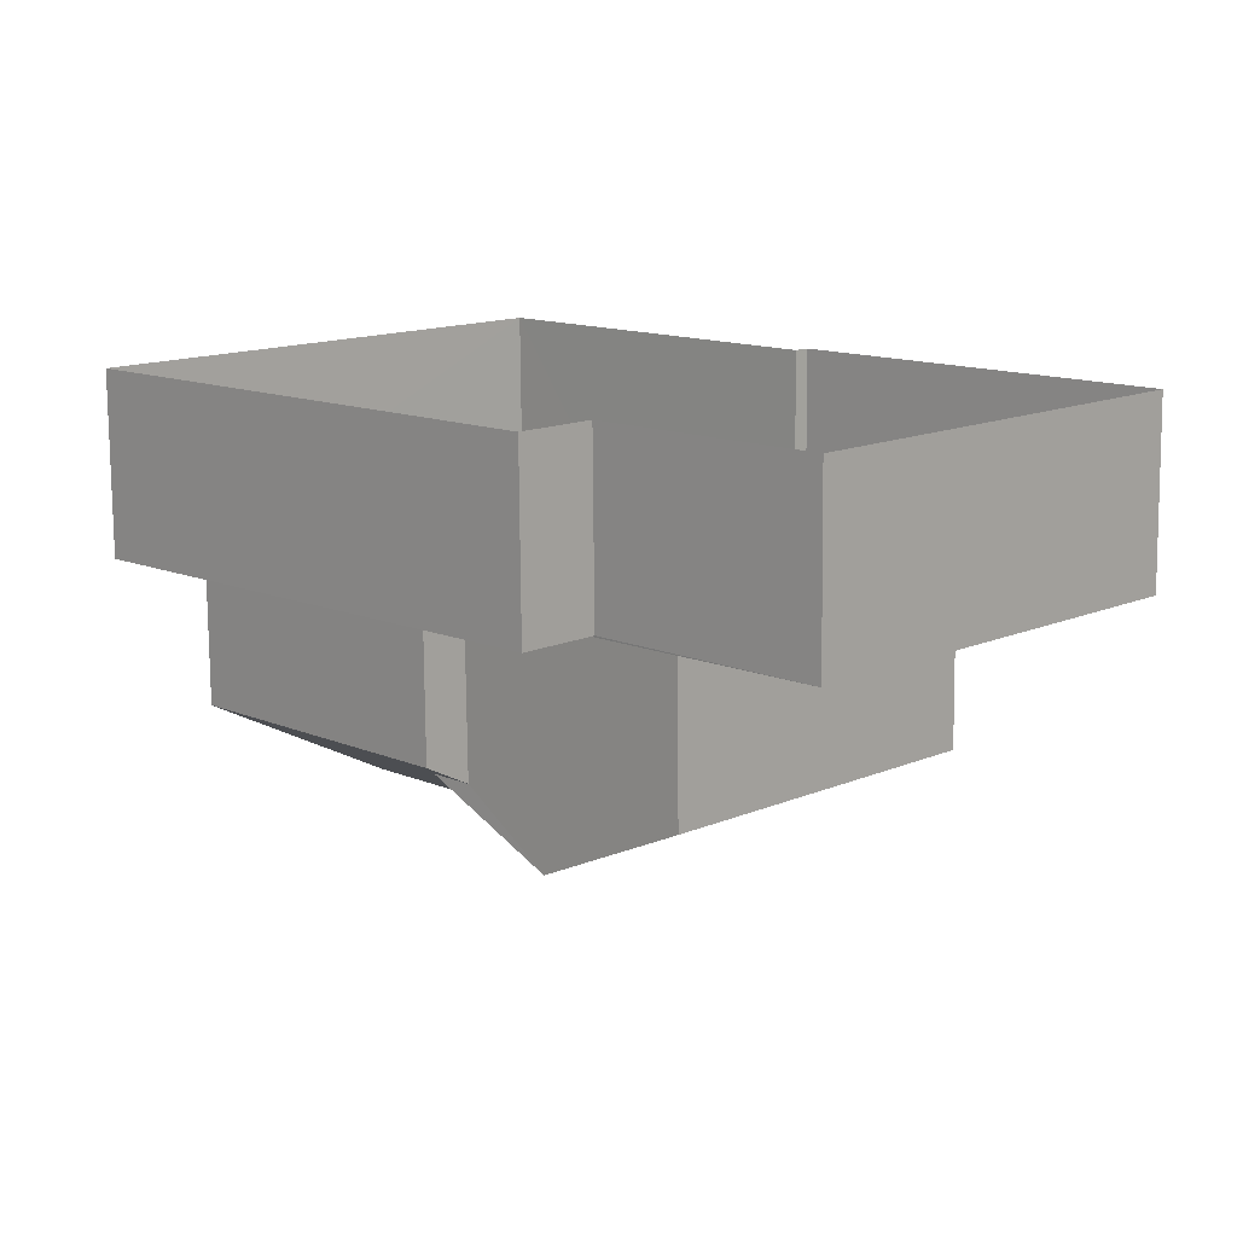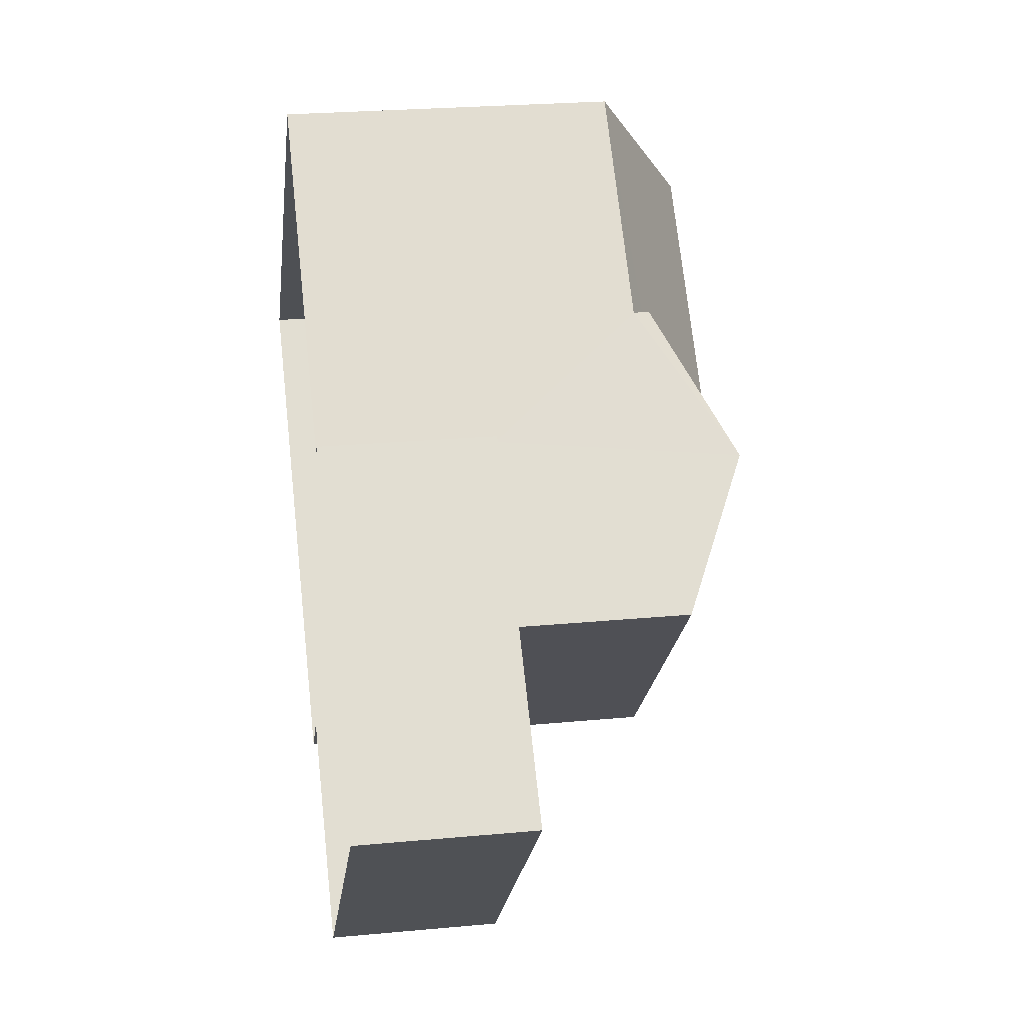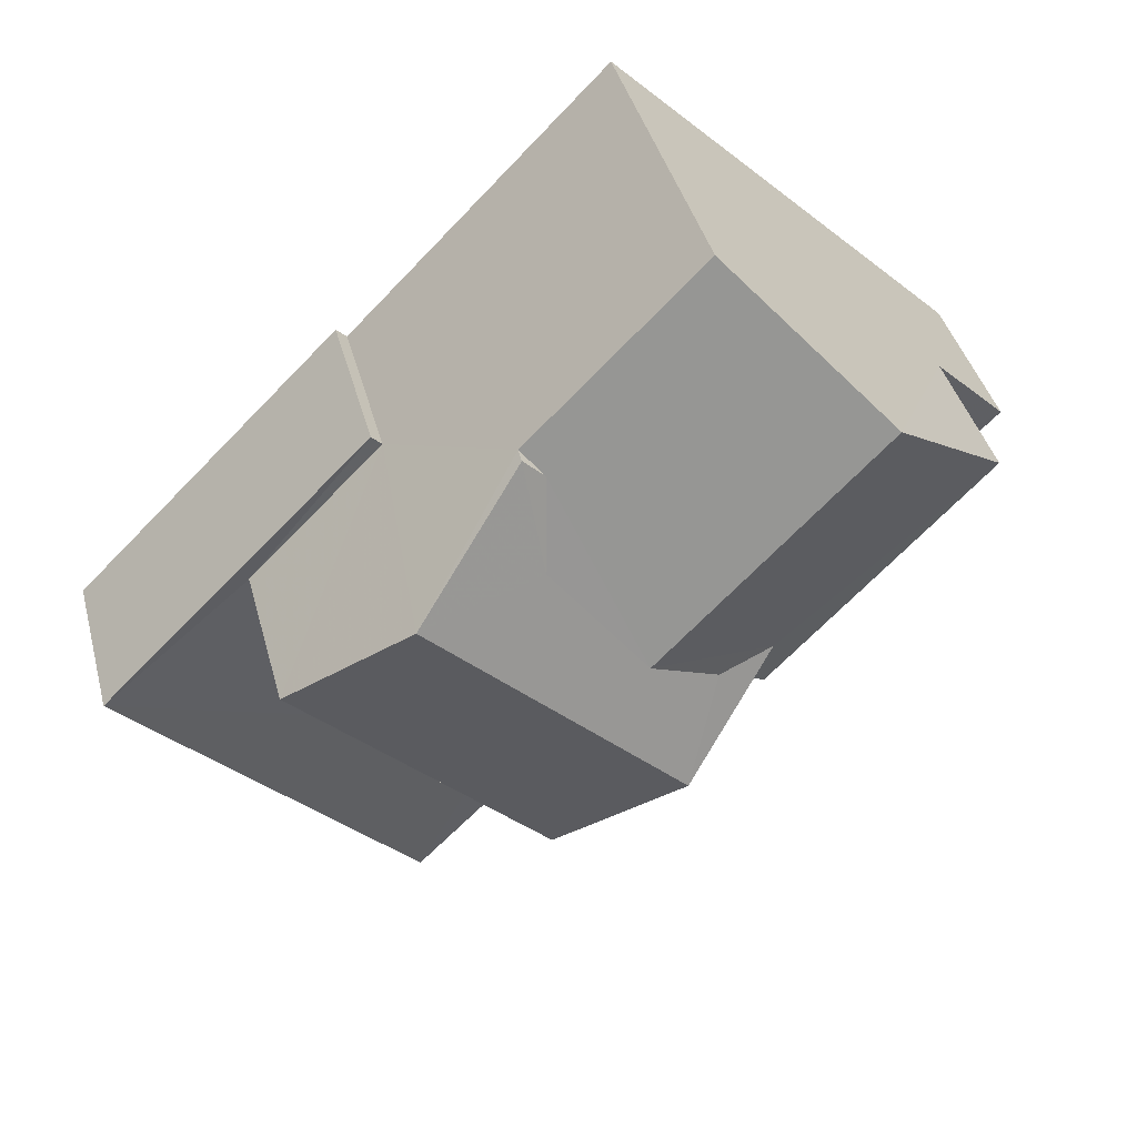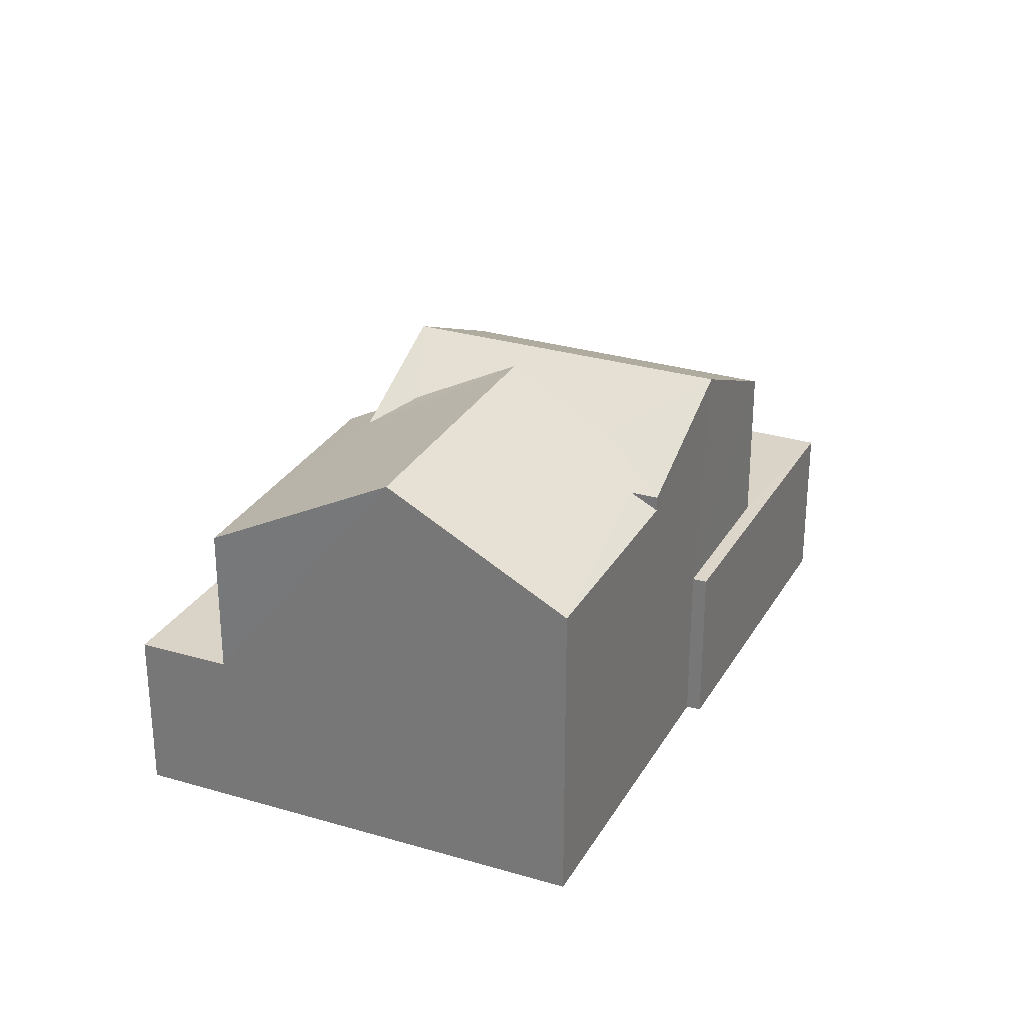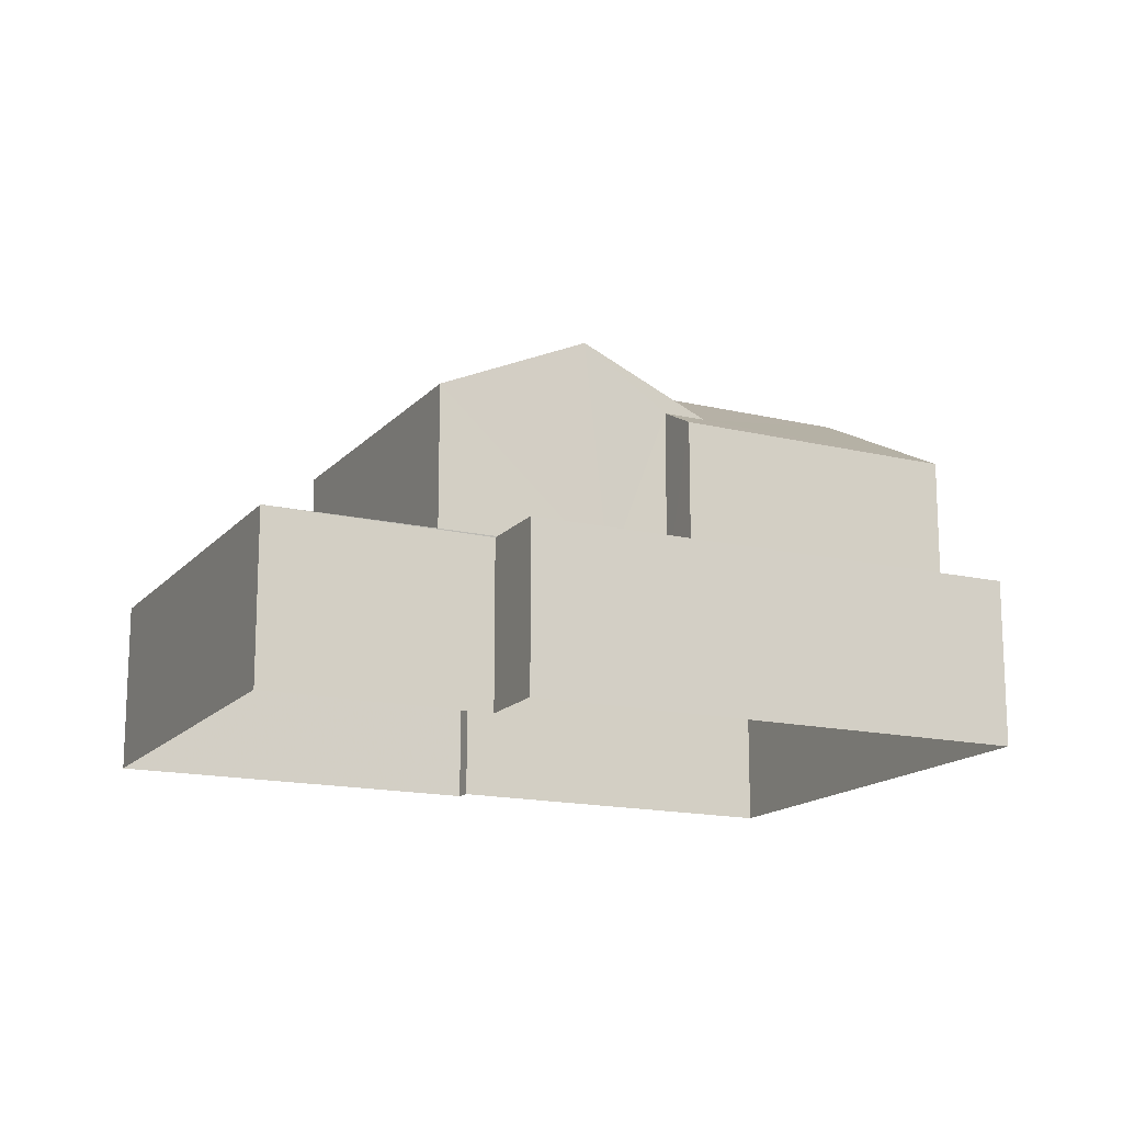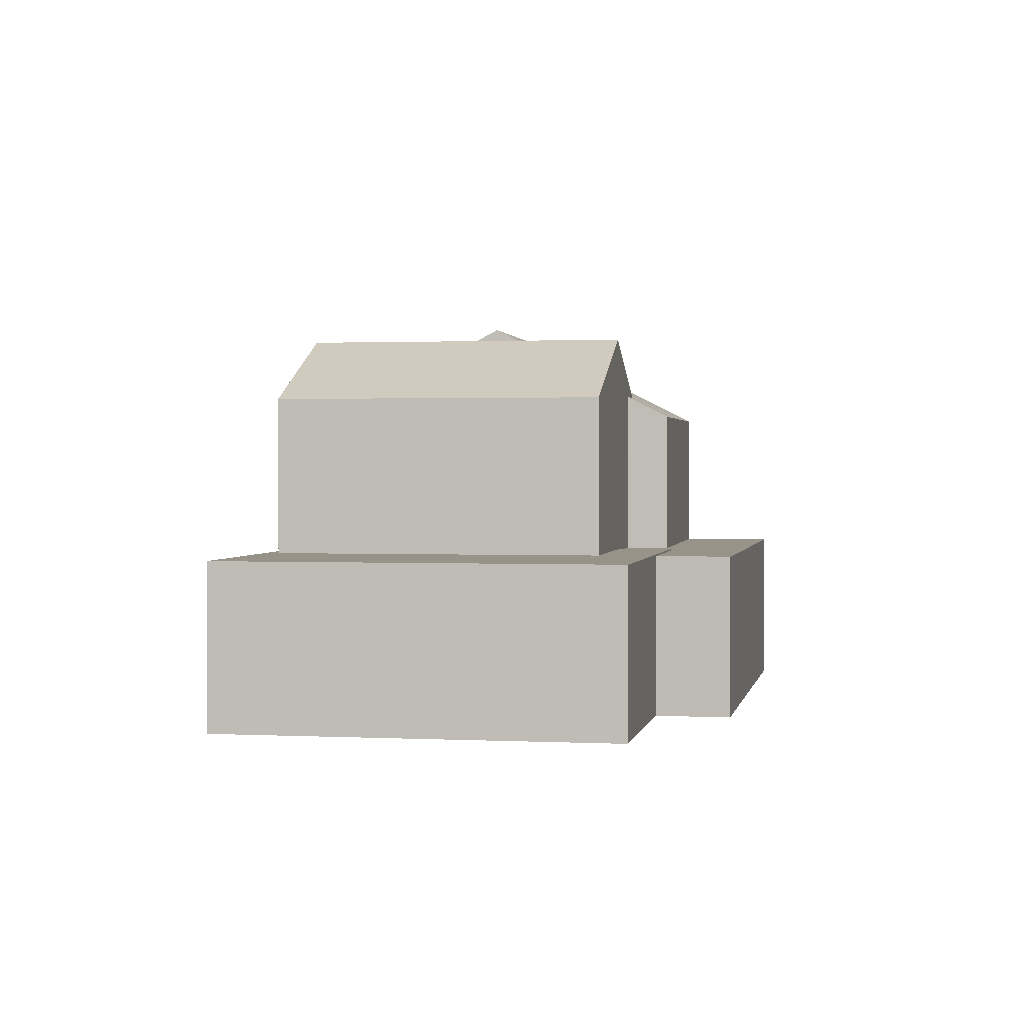
<metadata>
{"format":"obj","ext":"obj","renderer":"f3d","projection":"perspective","resolution":1024,"background":"white","views":[{"elev":-77.1,"azim":-179.5,"up":"+Y"},{"elev":24.3,"azim":-98.7,"up":"+Y"},{"elev":40.8,"azim":-14.6,"up":"+Y"},{"elev":28.5,"azim":159.6,"up":"+Z"},{"elev":-15.6,"azim":18.8,"up":"+Z"},{"elev":1.3,"azim":-34.7,"up":"+Z"}]}
</metadata>
<code>
v -2.237e+05 -1.274e+05 17.5
v -2.237e+05 -1.274e+05 17.5
v -2.237e+05 -1.274e+05 17.5
v -2.237e+05 -1.274e+05 17.5
v -2.237e+05 -1.274e+05 17.5
v -2.237e+05 -1.274e+05 17.5
v -2.237e+05 -1.274e+05 17.5
v -2.237e+05 -1.274e+05 17.5
v -2.237e+05 -1.274e+05 20.75
v -2.237e+05 -1.274e+05 20.75
v -2.237e+05 -1.274e+05 20.75
v -2.237e+05 -1.274e+05 20.75
v -2.237e+05 -1.274e+05 20.75
v -2.237e+05 -1.274e+05 20.75
v -2.237e+05 -1.274e+05 20.75
v -2.237e+05 -1.274e+05 20.75
v -2.237e+05 -1.274e+05 25.56
v -2.237e+05 -1.274e+05 24.44
v -2.237e+05 -1.274e+05 24.06
v -2.237e+05 -1.274e+05 25.55
v -2.237e+05 -1.274e+05 24.06
v -2.237e+05 -1.274e+05 23.62
v -2.237e+05 -1.274e+05 23.62
v -2.237e+05 -1.274e+05 20.72
v -2.237e+05 -1.274e+05 20.72
v -2.237e+05 -1.274e+05 20.72
v -2.237e+05 -1.274e+05 20.72
v -2.237e+05 -1.274e+05 20.72
v -2.237e+05 -1.274e+05 20.72
v -2.237e+05 -1.274e+05 20.72
v -2.237e+05 -1.274e+05 20.72
v -2.237e+05 -1.274e+05 23.62
v -2.237e+05 -1.274e+05 23.91
v -2.237e+05 -1.274e+05 23.62
v -2.237e+05 -1.274e+05 24.46
v -2.237e+05 -1.274e+05 25.22
v -2.237e+05 -1.274e+05 23.91
v -2.237e+05 -1.274e+05 25.22
v -2.237e+05 -1.274e+05 23.91
v -2.237e+05 -1.274e+05 23.91
f 1 2 3
f 4 3 5
f 2 6 7
f 8 5 7
f 3 2 5
f 5 2 7
f 30 15 9
f 30 25 15
f 9 10 11
f 11 10 12
f 12 13 14
f 10 9 15
f 14 13 16
f 10 13 12
f 17 18 19
f 17 19 20
f 21 22 19
f 20 19 23
f 19 22 23
f 24 25 26
f 27 26 28
f 28 26 29
f 29 30 31
f 26 25 30
f 29 26 30
f 32 33 20
f 20 33 17
f 32 34 33
f 17 33 35
f 36 37 38
f 36 39 37
f 35 36 38
f 38 19 18
f 40 36 35
f 33 40 35
f 35 38 18
f 10 37 39
f 13 10 39
f 4 31 11
f 11 31 9
f 4 5 31
f 9 31 30
f 26 23 22
f 26 27 23
f 35 18 17
f 5 8 29
f 31 5 29
f 33 34 40
f 32 20 27
f 32 27 6
f 20 23 27
f 6 27 7
f 7 27 28
f 15 37 10
f 24 15 25
f 37 15 38
f 38 21 19
f 24 21 15
f 15 21 38
f 22 21 24
f 26 22 24
f 29 8 7
f 28 29 7
f 11 3 4
f 11 12 3
f 34 32 6
f 6 2 16
f 34 36 40
f 39 36 16
f 13 39 16
f 16 34 6
f 16 36 34
f 16 1 14
f 16 2 1
f 12 1 3
f 12 14 1

</code>
